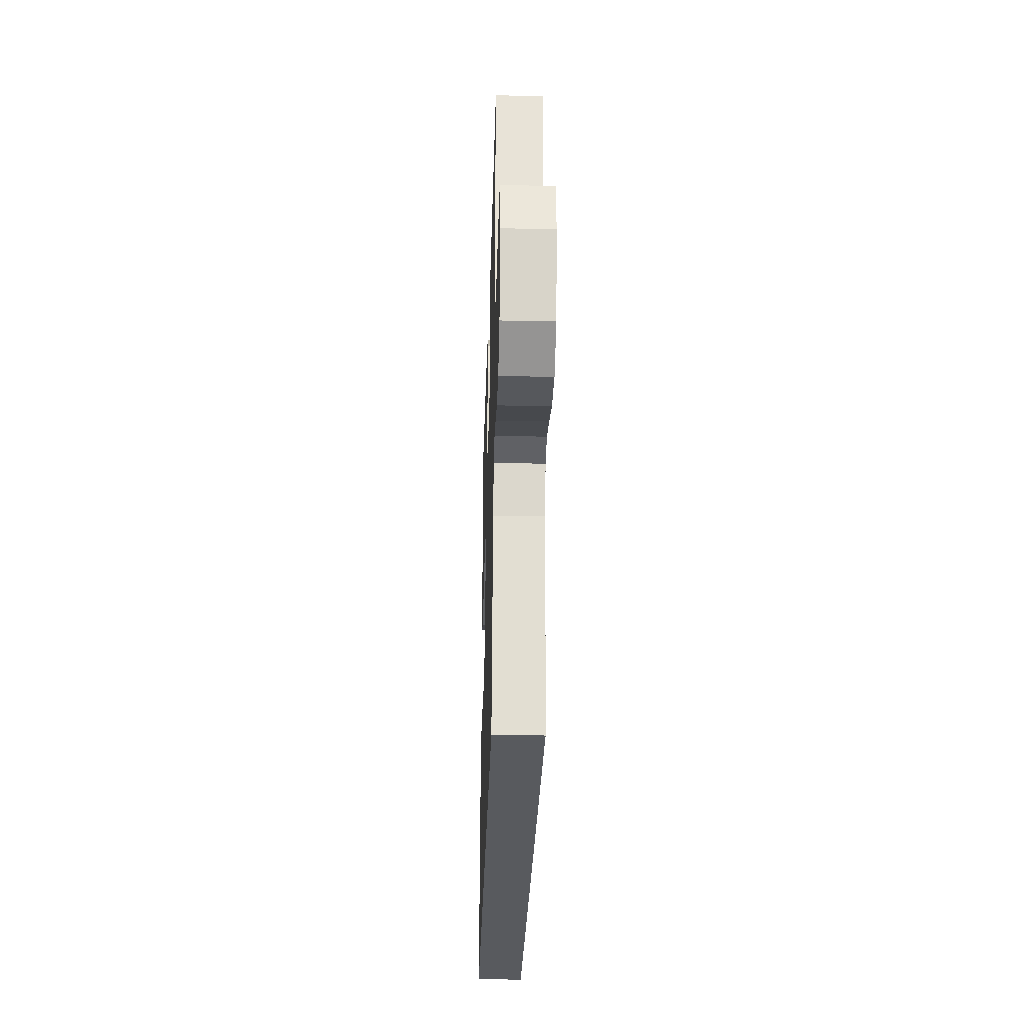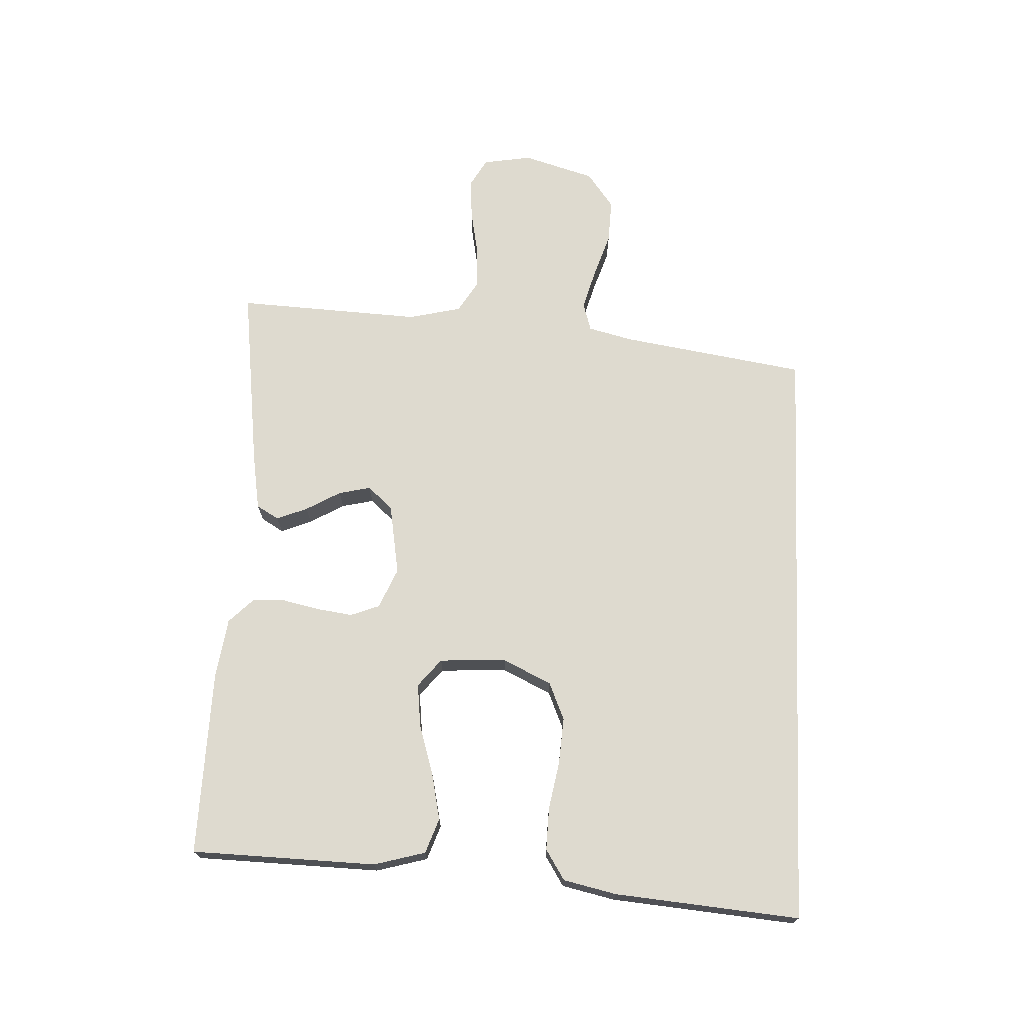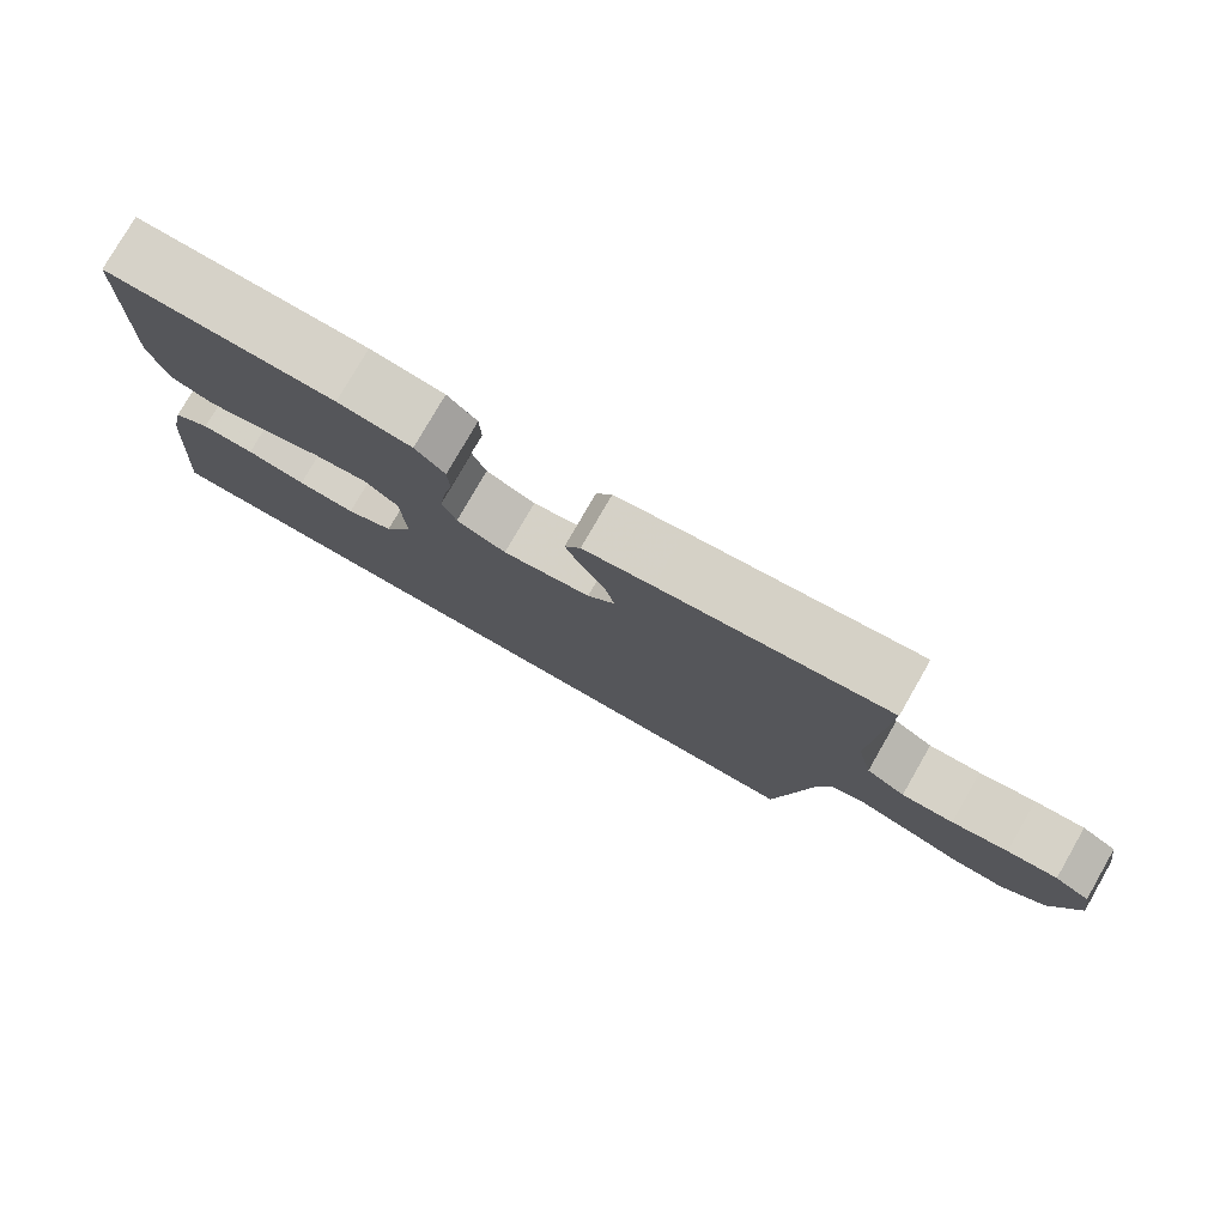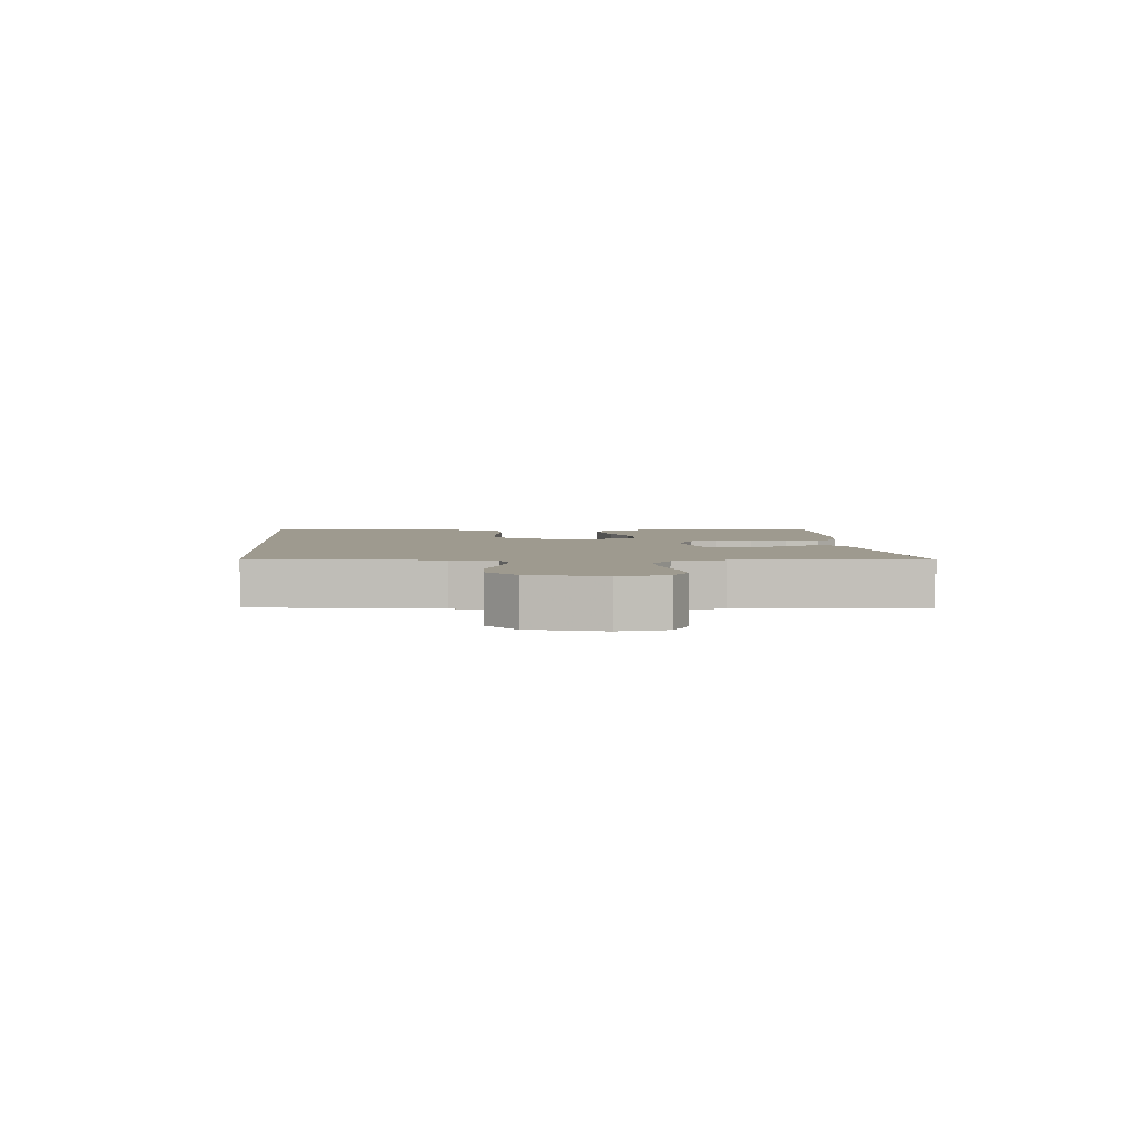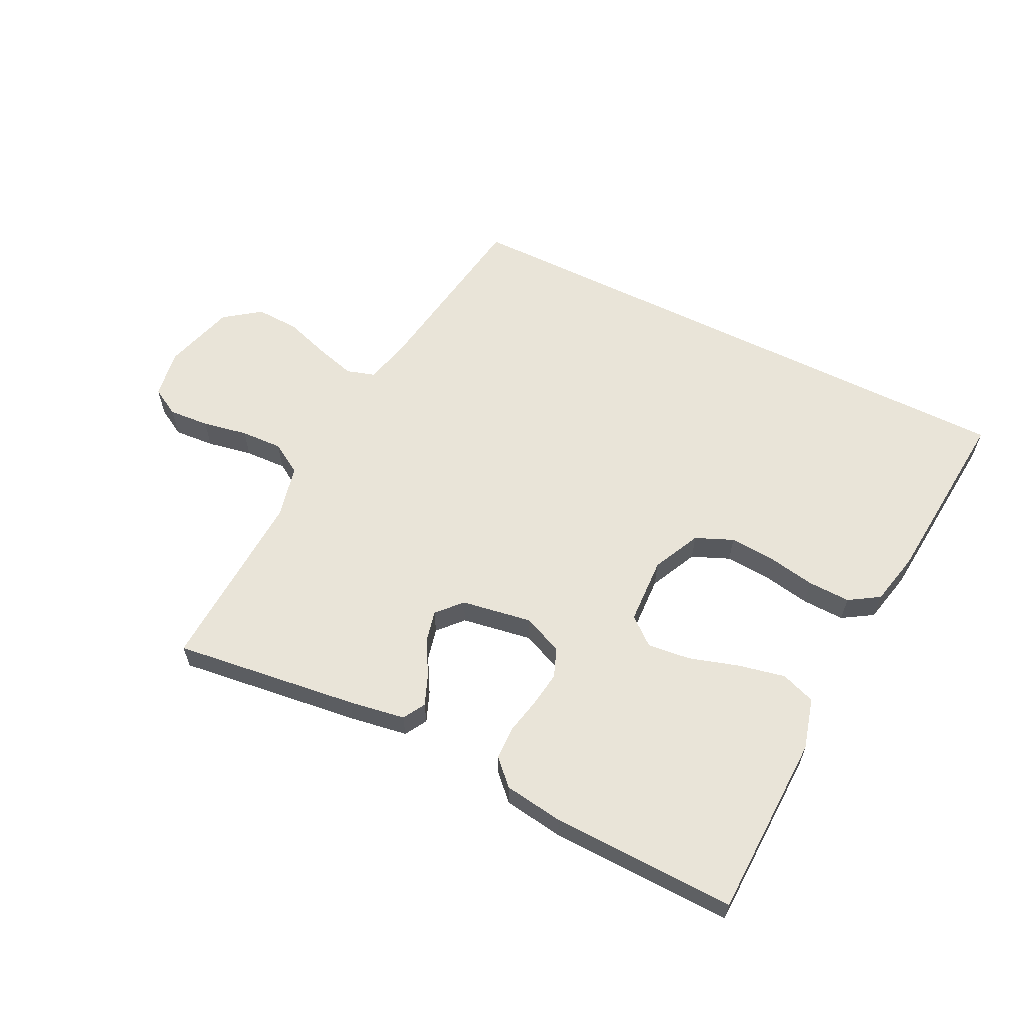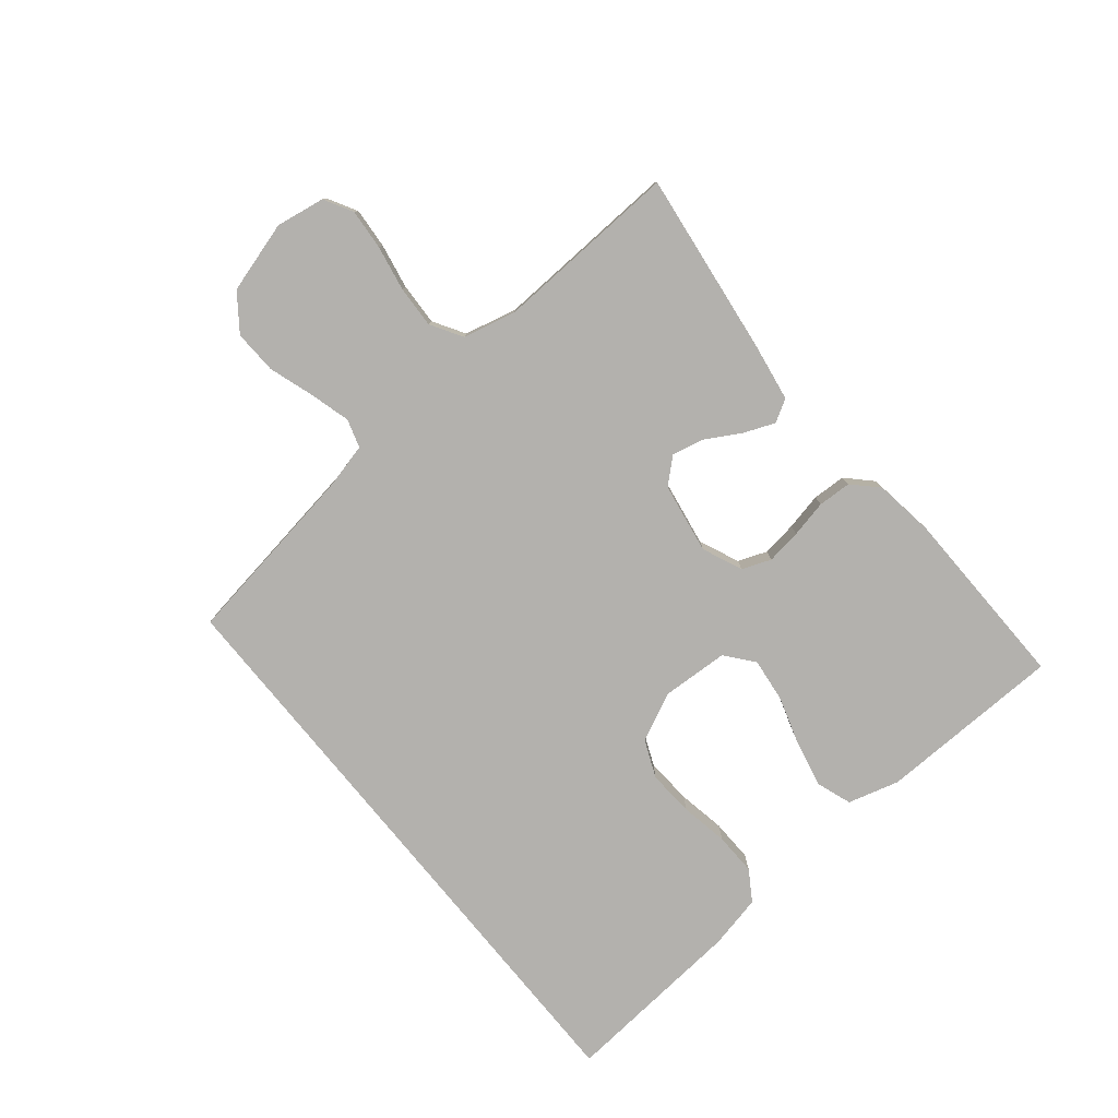
<metadata>
{"format":"obj","ext":"obj","renderer":"f3d","projection":"perspective","resolution":1024,"background":"white","views":[{"elev":-30.5,"azim":-91.7,"up":"+Z"},{"elev":71.0,"azim":92.5,"up":"+Y"},{"elev":78.3,"azim":-150.1,"up":"+Z"},{"elev":3.6,"azim":-94.5,"up":"+Y"},{"elev":60.7,"azim":26.4,"up":"+Y"},{"elev":-79.2,"azim":-50.8,"up":"+Y"}]}
</metadata>
<code>
v 0.565 0.07 -0.5
v -0.411 0.07 -0.5
v -0.458 0.07 -0.2
v -0.476 0.07 -0.128
v -0.522 0.07 -0.114
v -0.587 0.07 -0.132
v -0.66 0.07 -0.156
v -0.731 0.07 -0.159
v -0.789 0.07 -0.116
v -0.823 0.07 0
v -0.81 0.07 0.079
v -0.764 0.07 0.105
v -0.698 0.07 0.1
v -0.624 0.07 0.086
v -0.556 0.07 0.083
v -0.505 0.07 0.114
v -0.485 0.07 0.2
v -0.5 0.07 0.5
v -0.2 0.07 0.462
v -0.108 0.07 0.447
v -0.087 0.07 0.411
v -0.107 0.07 0.361
v -0.139 0.07 0.305
v -0.151 0.07 0.253
v -0.115 0.07 0.213
v 0 0.07 0.194
v 0.065 0.07 0.222
v 0.083 0.07 0.269
v 0.075 0.07 0.326
v 0.062 0.07 0.386
v 0.064 0.07 0.44
v 0.103 0.07 0.479
v 0.2 0.07 0.493
v 0.5 0.07 0.5
v 0.508 0.07 0.2
v 0.485 0.07 0.117
v 0.429 0.07 0.097
v 0.353 0.07 0.113
v 0.272 0.07 0.138
v 0.202 0.07 0.146
v 0.157 0.07 0.109
v 0.152 0.07 0
v 0.189 0.07 -0.078
v 0.25 0.07 -0.104
v 0.325 0.07 -0.099
v 0.402 0.07 -0.085
v 0.471 0.07 -0.083
v 0.52 0.07 -0.114
v 0.539 0.07 -0.2
v 0.565 0 -0.5
v -0.411 0 -0.5
v -0.458 0 -0.2
v -0.476 0 -0.128
v -0.522 0 -0.114
v -0.587 0 -0.132
v -0.66 0 -0.156
v -0.731 0 -0.159
v -0.789 0 -0.116
v -0.823 0 0
v -0.81 0 0.079
v -0.764 0 0.105
v -0.698 0 0.1
v -0.624 0 0.086
v -0.556 0 0.083
v -0.505 0 0.114
v -0.485 0 0.2
v -0.5 0 0.5
v -0.2 0 0.462
v -0.108 0 0.447
v -0.087 0 0.411
v -0.107 0 0.361
v -0.139 0 0.305
v -0.151 0 0.253
v -0.115 0 0.213
v 0 0 0.194
v 0.065 0 0.222
v 0.083 0 0.269
v 0.075 0 0.326
v 0.062 0 0.386
v 0.064 0 0.44
v 0.103 0 0.479
v 0.2 0 0.493
v 0.5 0 0.5
v 0.508 0 0.2
v 0.485 0 0.117
v 0.429 0 0.097
v 0.353 0 0.113
v 0.272 0 0.138
v 0.202 0 0.146
v 0.157 0 0.109
v 0.152 0 0
v 0.189 0 -0.078
v 0.25 0 -0.104
v 0.325 0 -0.099
v 0.402 0 -0.085
v 0.471 0 -0.083
v 0.52 0 -0.114
v 0.539 0 -0.2
f 45 46 47 48
f 44 45 48 49
f 36 37 38 39
f 36 39 40
f 35 36 40
f 34 35 40
f 33 34 40 41
f 29 30 31 32
f 28 29 32 33
f 27 28 33 41
f 20 21 22 23
f 20 23 24
f 17 18 19 20
f 16 17 20 24
f 15 16 24 25
f 11 12 13 14
f 11 14 15
f 10 11 15
f 6 7 8 9
f 5 6 9 10
f 4 5 10 15
f 49 1 2 3
f 44 49 3 4
f 26 27 41 42
f 26 42 43
f 25 26 43
f 15 25 43
f 4 15 43 44
f 97 96 95 94
f 98 97 94 93
f 88 87 86 85
f 89 88 85
f 89 85 84
f 89 84 83
f 90 89 83 82
f 81 80 79 78
f 82 81 78 77
f 90 82 77 76
f 72 71 70 69
f 73 72 69
f 69 68 67 66
f 73 69 66 65
f 74 73 65 64
f 63 62 61 60
f 64 63 60
f 64 60 59
f 58 57 56 55
f 59 58 55 54
f 64 59 54 53
f 52 51 50 98
f 53 52 98 93
f 91 90 76 75
f 92 91 75
f 92 75 74
f 92 74 64
f 93 92 64 53
f 1 50 51 2
f 2 51 52 3
f 3 52 53 4
f 4 53 54 5
f 5 54 55 6
f 6 55 56 7
f 7 56 57 8
f 8 57 58 9
f 9 58 59 10
f 10 59 60 11
f 11 60 61 12
f 12 61 62 13
f 13 62 63 14
f 14 63 64 15
f 15 64 65 16
f 16 65 66 17
f 17 66 67 18
f 18 67 68 19
f 19 68 69 20
f 20 69 70 21
f 21 70 71 22
f 22 71 72 23
f 23 72 73 24
f 24 73 74 25
f 25 74 75 26
f 26 75 76 27
f 27 76 77 28
f 28 77 78 29
f 29 78 79 30
f 30 79 80 31
f 31 80 81 32
f 32 81 82 33
f 33 82 83 34
f 34 83 84 35
f 35 84 85 36
f 36 85 86 37
f 37 86 87 38
f 38 87 88 39
f 39 88 89 40
f 40 89 90 41
f 41 90 91 42
f 42 91 92 43
f 43 92 93 44
f 44 93 94 45
f 45 94 95 46
f 46 95 96 47
f 47 96 97 48
f 48 97 98 49
f 49 98 50 1

</code>
